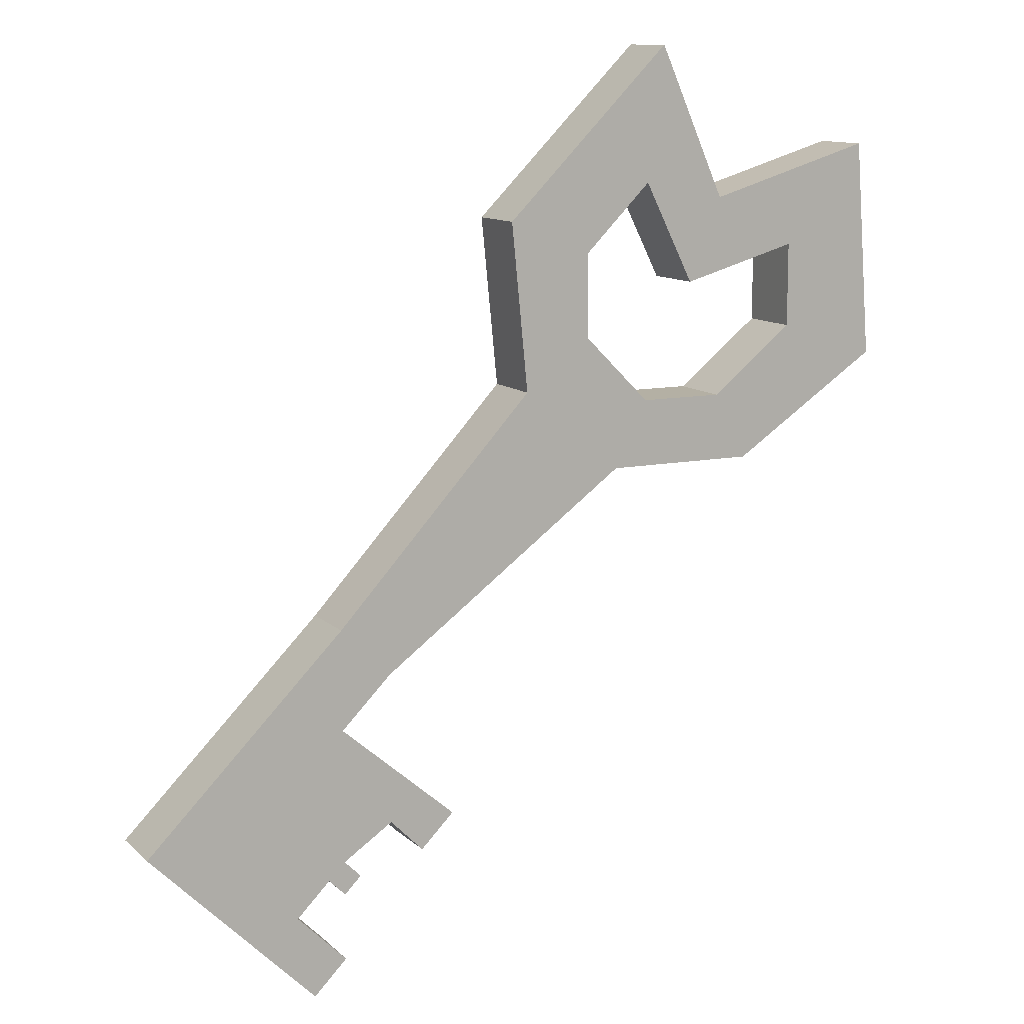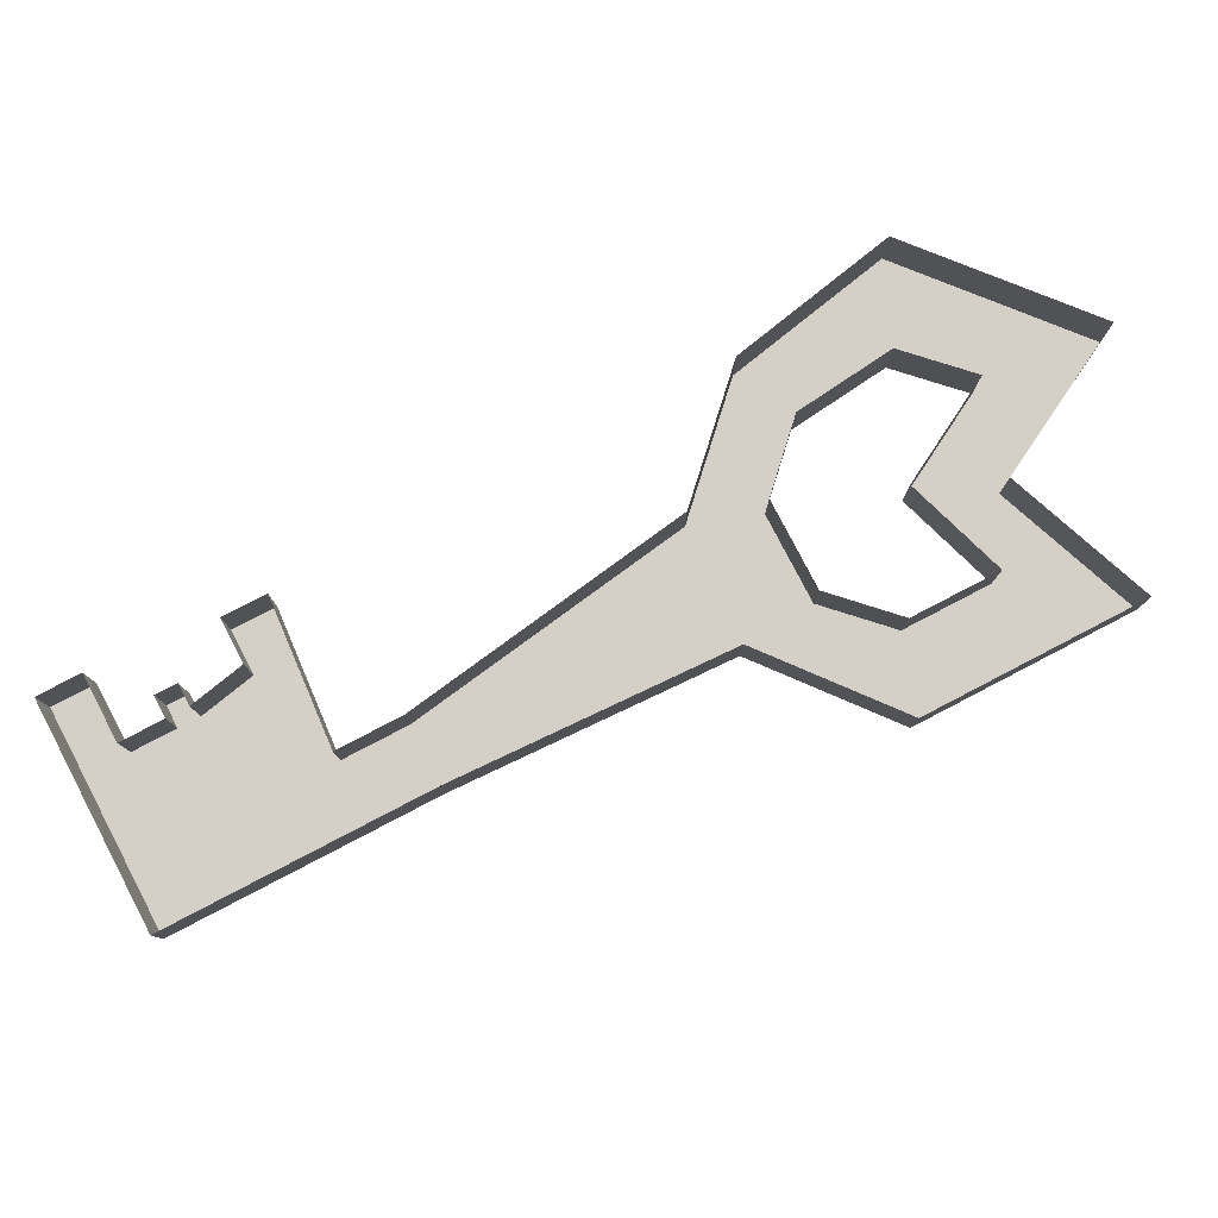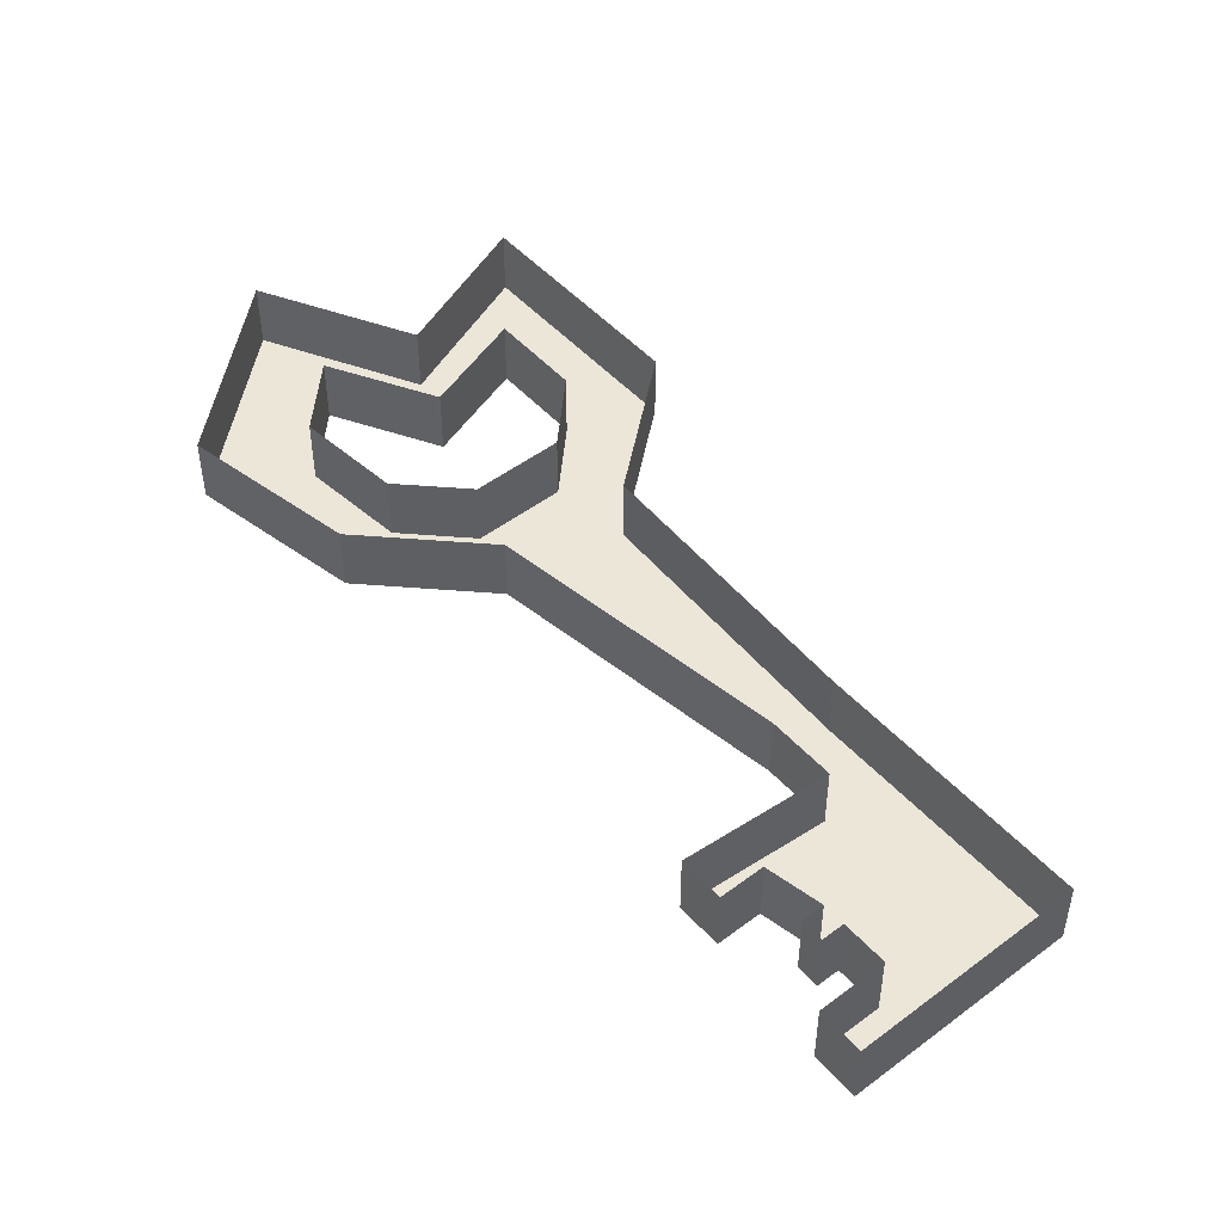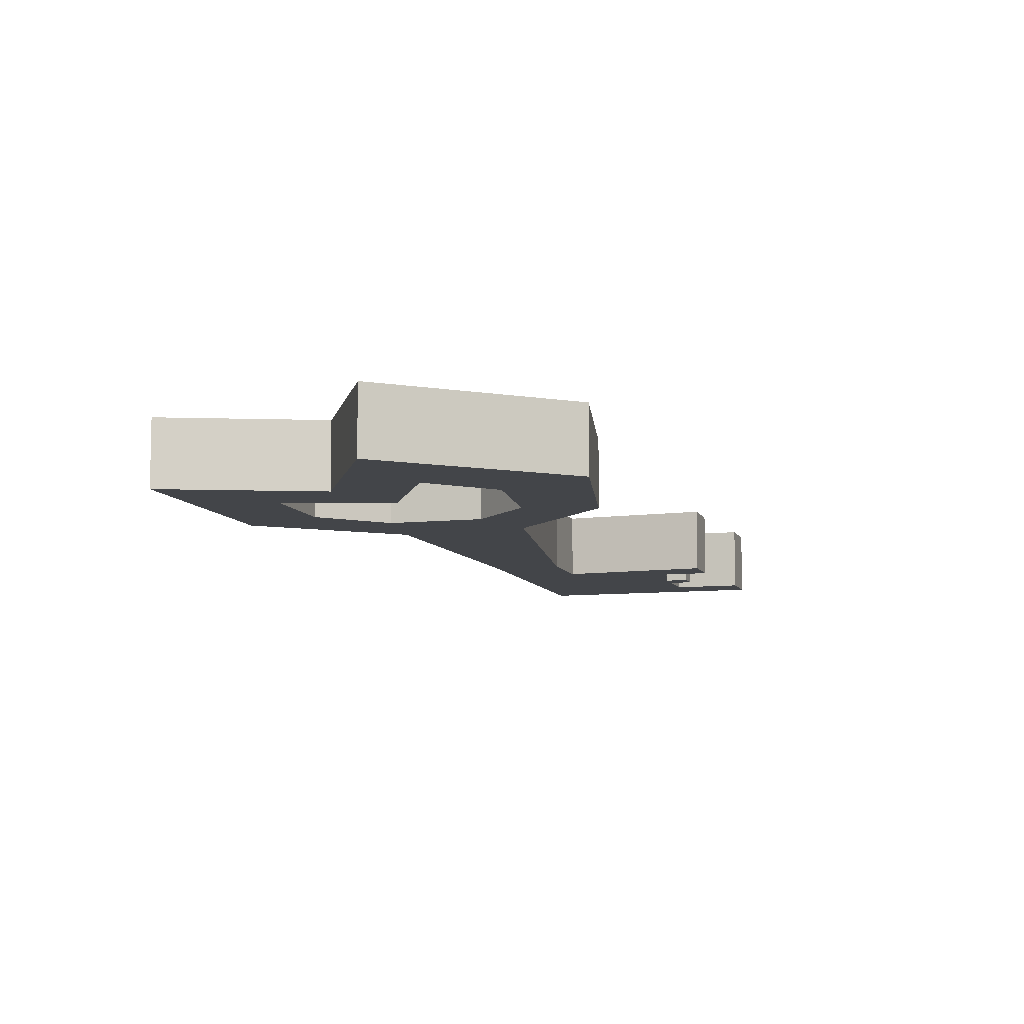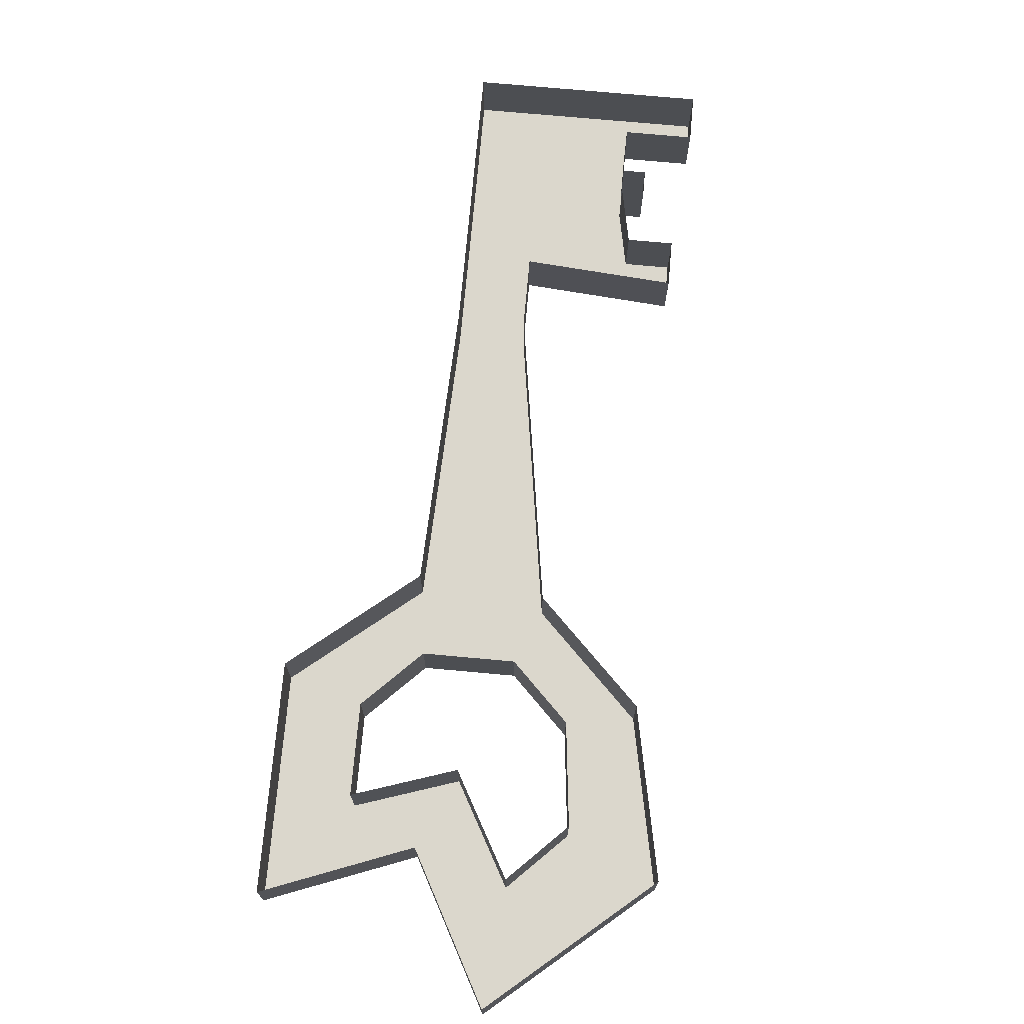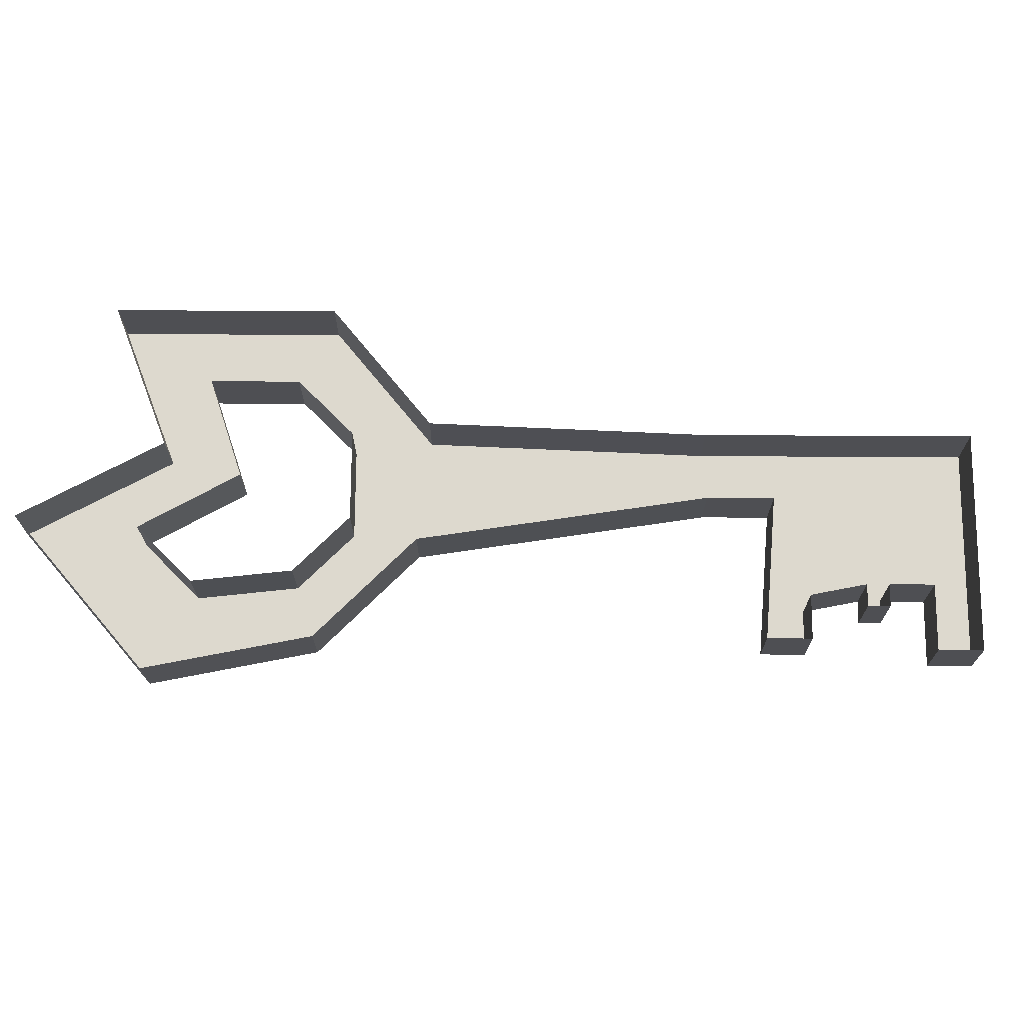
<metadata>
{"format":"obj","ext":"obj","renderer":"f3d","projection":"perspective","resolution":1024,"background":"white","views":[{"elev":11.4,"azim":-26.8,"up":"+Z"},{"elev":80.0,"azim":-72.5,"up":"+Y"},{"elev":48.9,"azim":-174.9,"up":"+Y"},{"elev":-8.8,"azim":61.3,"up":"+Y"},{"elev":73.1,"azim":50.2,"up":"+Y"},{"elev":71.8,"azim":135.3,"up":"+Y"}]}
</metadata>
<code>
v 0.1172 -0.03125 0.05469
v 0.1875 -0.03125 0.05469
v 0.1719 -0.03125 0.08594
v 0.1328 -0.03125 0.08594
v 0.1016 -0.03125 0.1172
v 0.07031 -0.03125 0.09375
v 0 -0.03125 -0.03125
v 0 0 -0.03125
v 0.1172 0 0.05469
v 0.1875 0 0.05469
v 0.2578 -0.03125 0.1016
v 0.2109 -0.03125 0.1172
v 0.2109 0 0.1172
v 0.1719 0 0.08594
v 0.1328 0 0.08594
v 0.1016 0 0.1172
v 0.1016 -0.03125 0.1562
v 0.0625 -0.03125 0.1719
v 0.07031 0 0.09375
v -0.02344 -0.03125 -0.007812
v -0.02344 -0.03125 -0.05469
v -0.02344 0 -0.05469
v 0.25 -0.03125 0.2031
v 0.2109 -0.03125 0.1562
v 0.2109 0 0.1562
v 0.1719 -0.03125 0.1797
v 0.1562 -0.03125 0.1406
v 0.1562 0 0.1406
v 0.1328 -0.03125 0.1875
v 0.1406 -0.03125 0.25
v 0.1016 0 0.1562
v 0.1328 0 0.1875
v -0.02344 -0.03125 -0.1172
v 0 -0.03125 -0.1016
v -0.07031 -0.03125 -0.05469
v -0.03125 -0.03125 -0.125
v -0.01562 -0.03125 -0.125
v -0.01562 0 -0.125
v -0.02344 0 -0.1172
v 0 0 -0.1016
v 0.01562 -0.03125 -0.1172
v 0.03125 -0.03125 -0.1016
v -0.02344 0 -0.007812
v -0.07031 0 -0.05469
v -0.1172 -0.03125 -0.1016
v -0.04688 -0.03125 -0.1406
v -0.04688 0 -0.1406
v -0.03125 0 -0.125
v -0.02344 -0.03125 -0.1328
v -0.02344 0 -0.1328
v -0.03906 -0.03125 -0.1797
v -0.1172 0 -0.1016
v -0.03906 0 -0.1797
v -0.02344 -0.03125 -0.1641
v -0.02344 0 -0.1641
v 0.01562 0 -0.1172
v 0.03125 0 -0.1016
v 0.2578 0 0.1016
v 0.25 0 0.2031
v 0.1719 0 0.1797
v 0.1406 0 0.25
v 0.0625 0 0.1719
f 1 2 3
f 1 3 4
f 1 4 5
f 1 5 6
f 1 6 7
f 2 11 3
f 3 11 12
f 5 17 18
f 5 18 6
f 6 20 7
f 7 20 21
f 12 11 23
f 12 23 24
f 24 23 26
f 24 26 27
f 29 27 26
f 29 26 30
f 29 30 18
f 29 18 17
f 33 34 35
f 33 35 36
f 33 36 37
f 34 41 42
f 34 42 21
f 34 21 35
f 35 21 20
f 35 45 46
f 35 46 36
f 36 49 37
f 51 46 45
f 51 54 46
f 1 7 8
f 1 8 9
f 1 9 2
f 2 9 10
f 2 10 11
f 3 12 13
f 3 13 14
f 3 14 4
f 4 14 15
f 4 15 5
f 5 15 16
f 5 16 17
f 6 18 19
f 6 19 20
f 7 21 22
f 7 22 8
f 12 24 25
f 12 25 13
f 24 27 28
f 24 28 25
f 29 17 31
f 29 31 32
f 29 32 27
f 27 32 28
f 33 37 38
f 33 38 39
f 33 39 34
f 34 39 40
f 34 40 41
f 35 20 43
f 35 43 44
f 35 44 45
f 36 46 47
f 36 47 48
f 36 48 49
f 37 49 50
f 37 50 38
f 51 45 52
f 51 52 53
f 51 53 54
f 46 54 55
f 46 55 47
f 19 43 20
f 44 52 45
f 53 55 54
f 48 50 49
f 40 56 41
f 41 56 42
f 42 56 57
f 42 57 21
f 21 57 22
f 10 58 11
f 11 58 23
f 23 58 59
f 23 59 26
f 26 59 60
f 26 60 30
f 30 60 61
f 30 61 18
f 18 61 62
f 18 62 19
f 17 16 31

</code>
